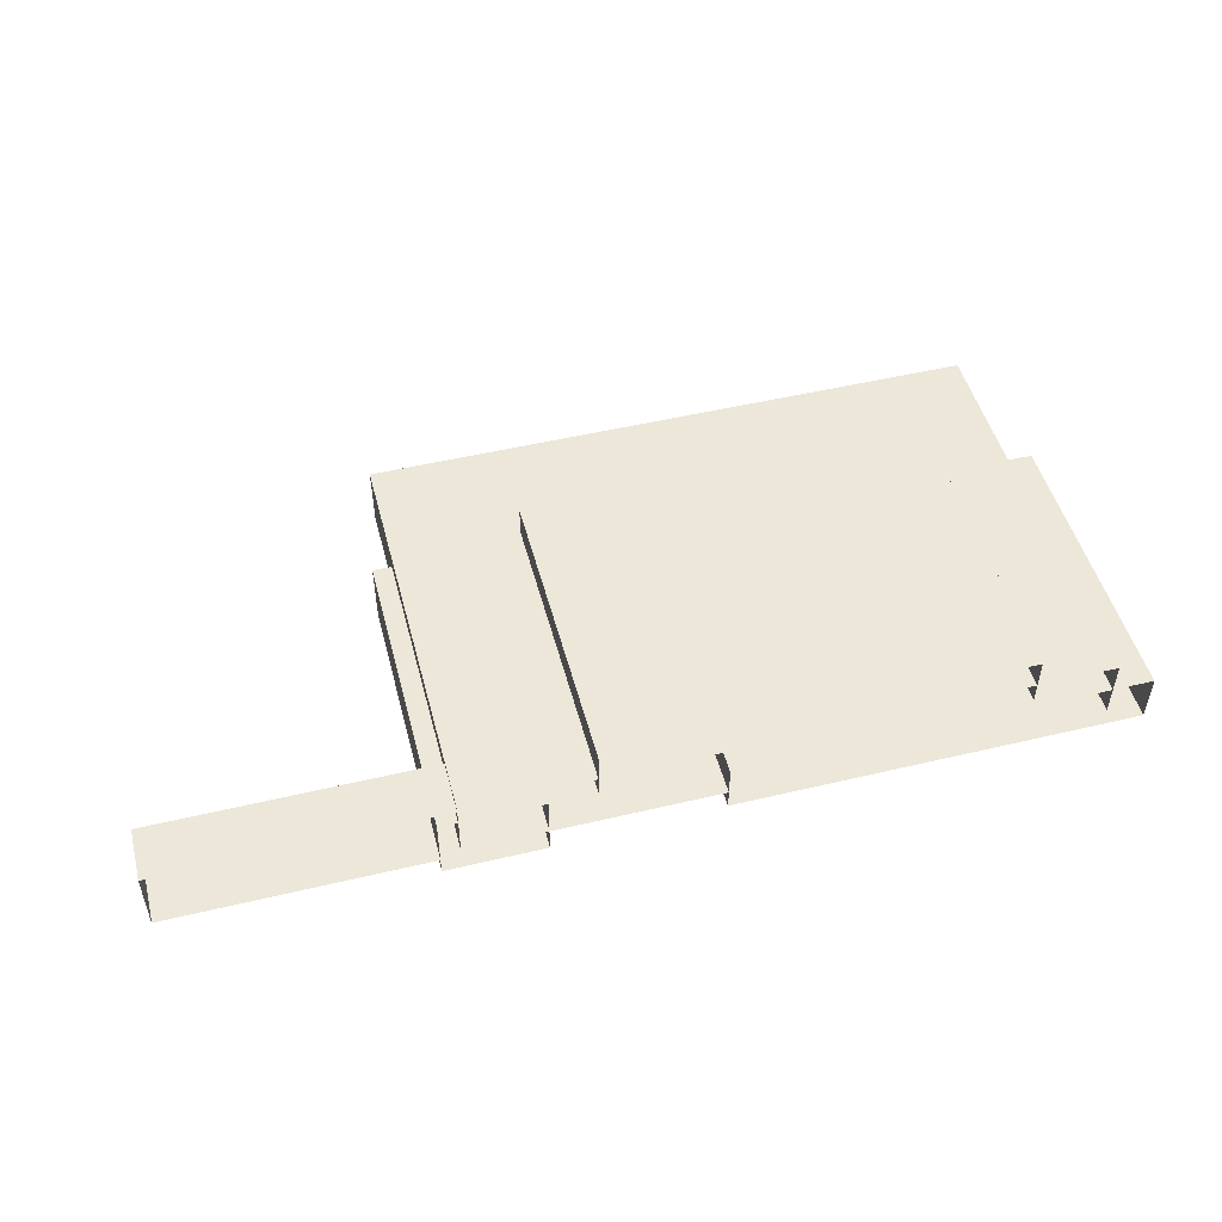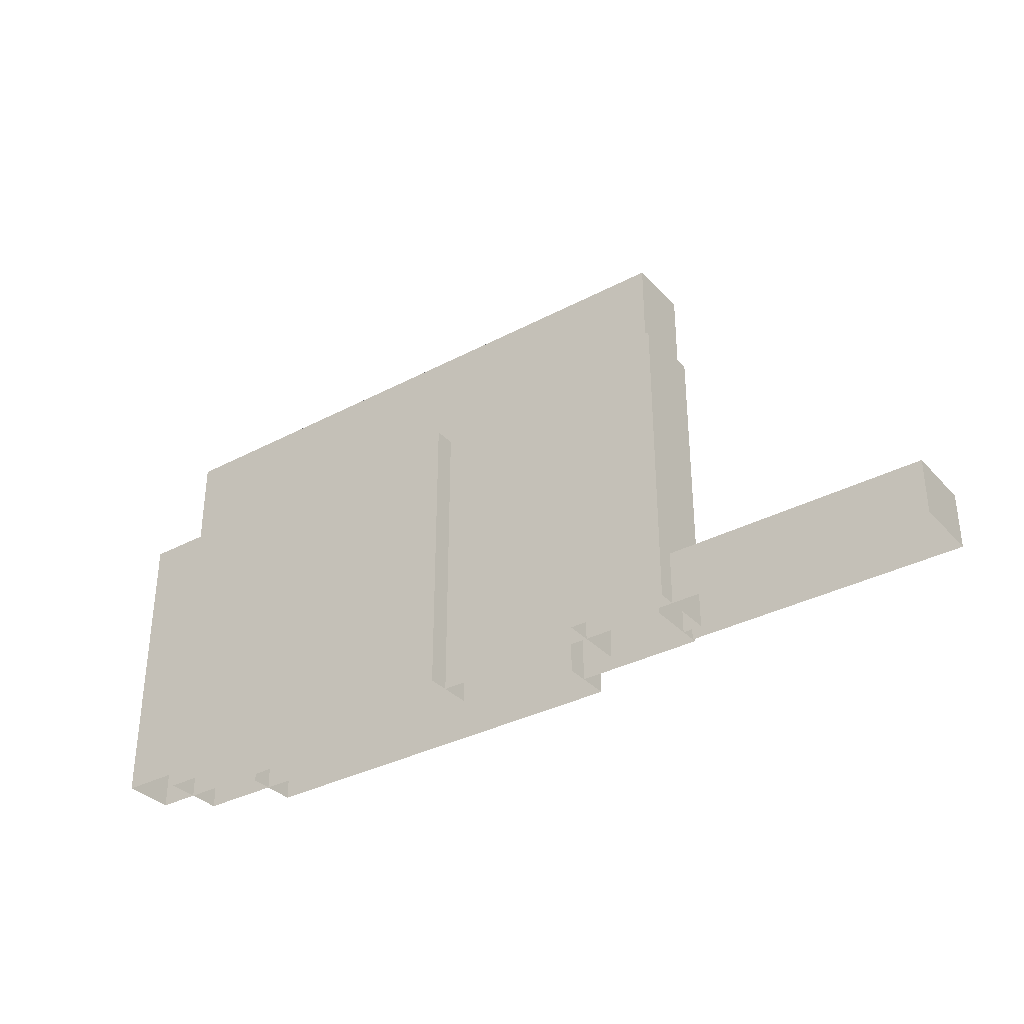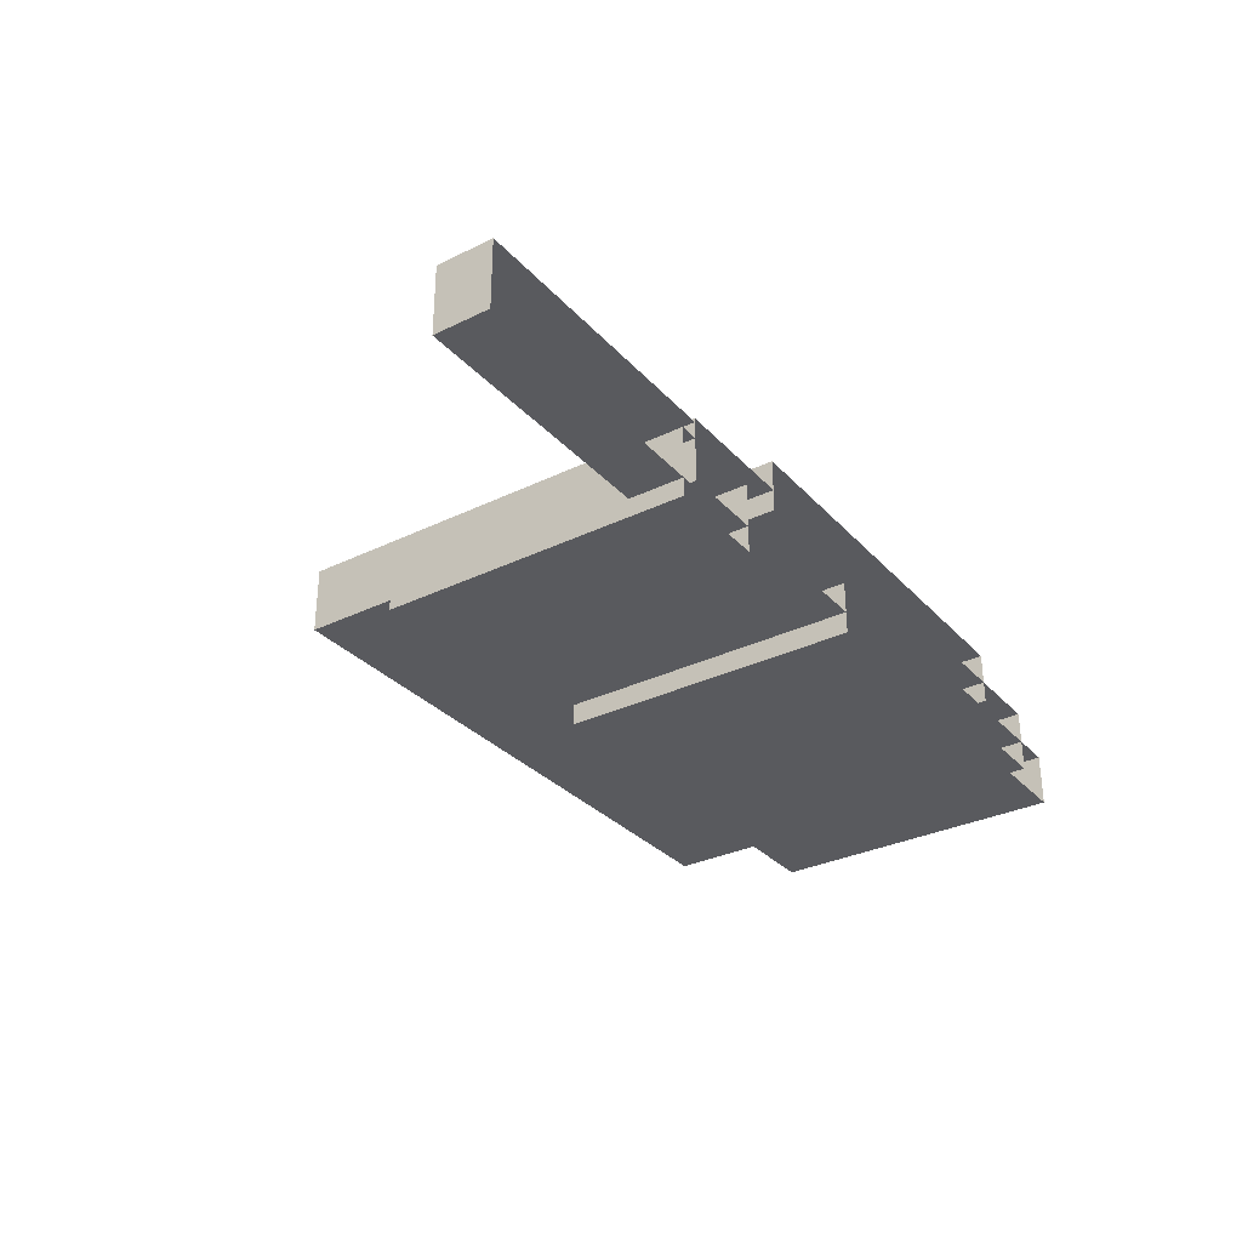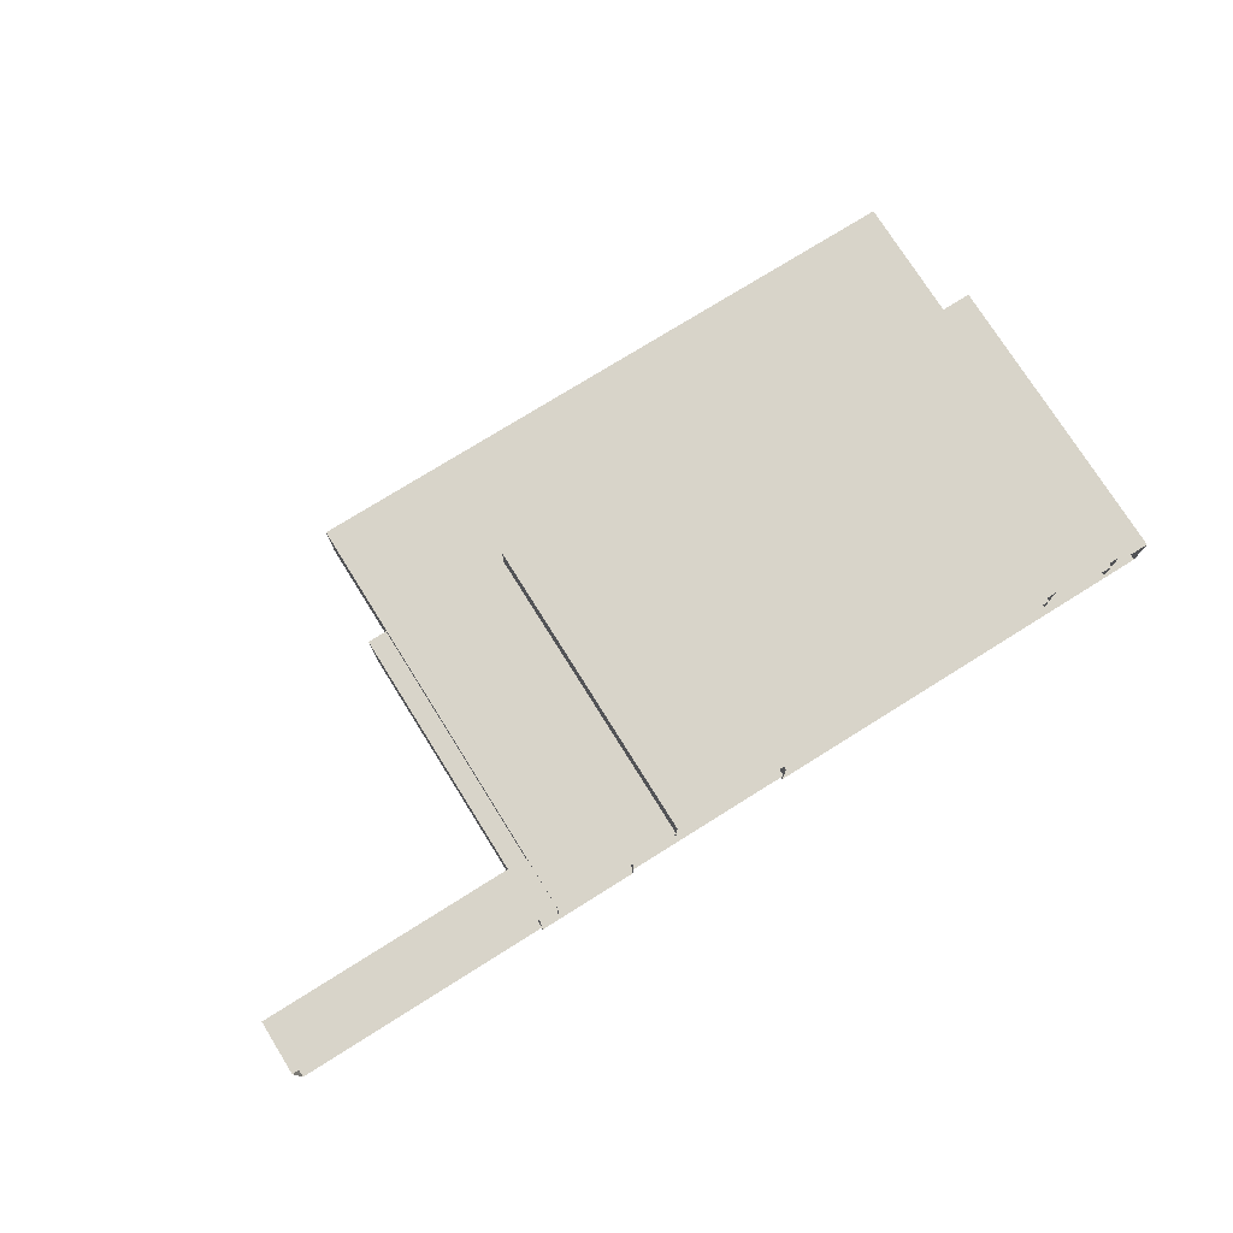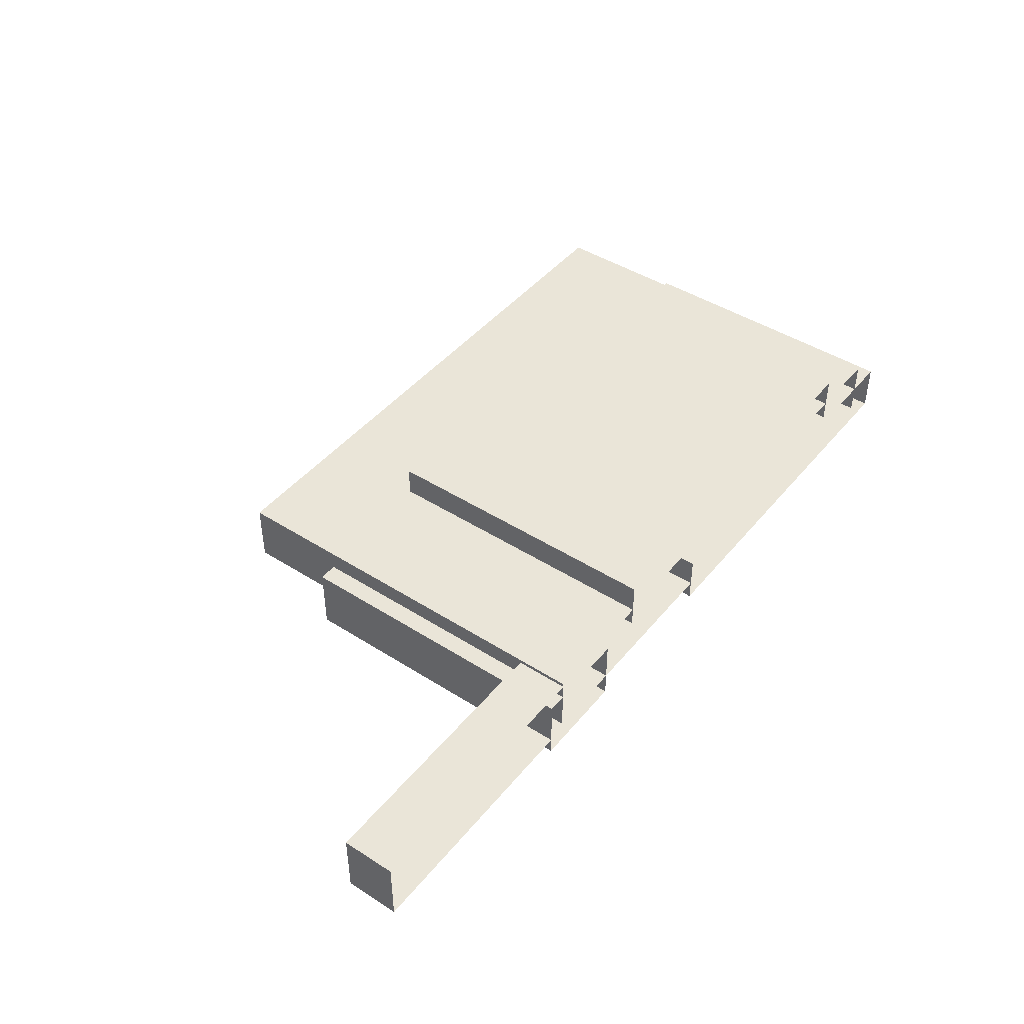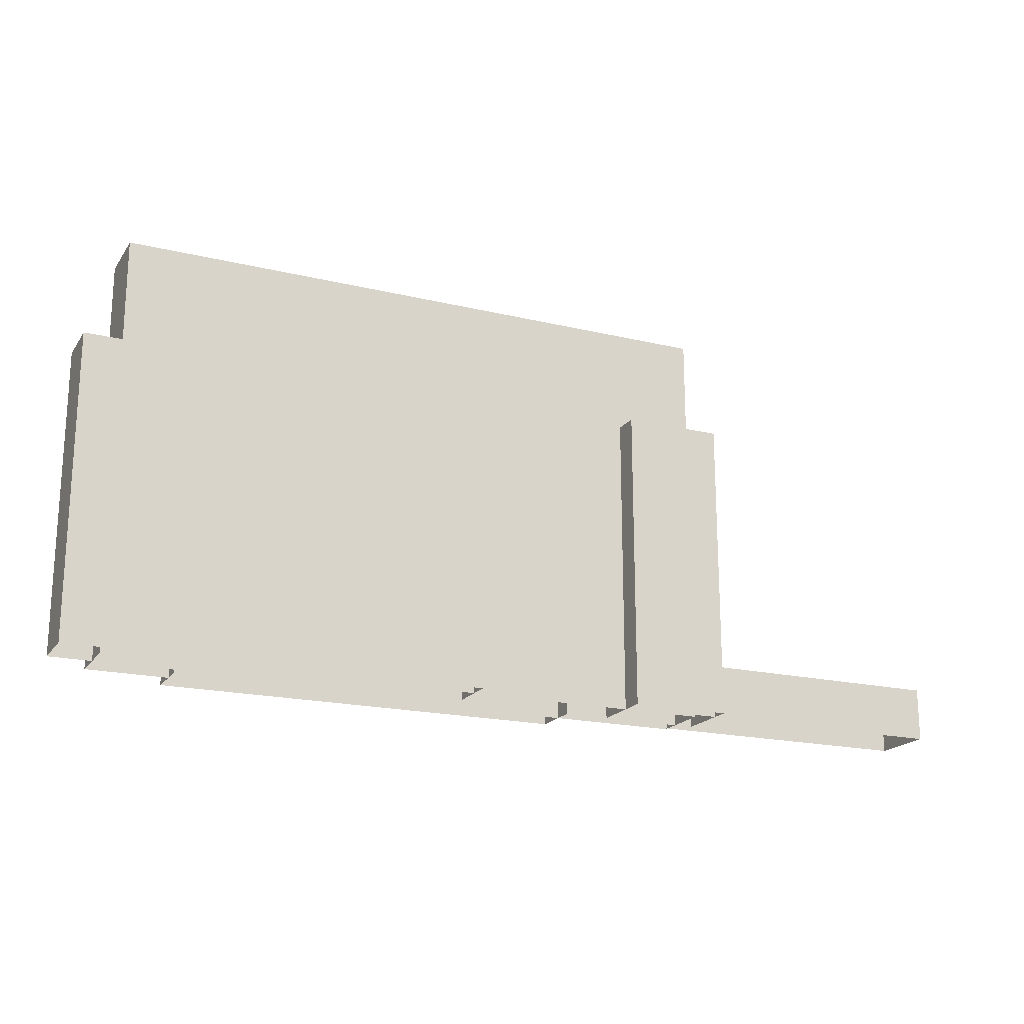
<metadata>
{"format":"obj","ext":"obj","renderer":"f3d","projection":"perspective","resolution":1024,"background":"white","views":[{"elev":49.9,"azim":-14.7,"up":"+Z"},{"elev":-34.1,"azim":-144.3,"up":"+Y"},{"elev":-31.5,"azim":-55.4,"up":"+Z"},{"elev":75.7,"azim":-32.0,"up":"+Z"},{"elev":44.6,"azim":-53.4,"up":"+Z"},{"elev":-19.2,"azim":155.7,"up":"+Y"}]}
</metadata>
<code>
v  -0.4487 0 0.0461
v  0.4487 0 0.0461
v  -0.4487 0 -0.0461
v  0.4487 0 -0.0461
v  -0.4487 0.6024 0.0461
v  0.4487 0.6024 0.0461
v  -0.4487 0.6024 -0.0461
v  0.4487 0.6024 -0.0461
v  -0.8484 0 0.0403
v  -0.3812 0 0.0403
v  -0.8484 0 -0.0575
v  -0.3812 0 -0.0575
v  -0.8484 0.0784 0.0403
v  -0.3812 0.0784 0.0403
v  -0.8484 0.0784 -0.0575
v  -0.3812 0.0784 -0.0575
v  -0.4764 0 0.0162
v  -0.3313 0 0.0162
v  -0.4764 0 -0.0838
v  -0.3313 0 -0.0838
v  -0.4764 0.4472 0.0162
v  -0.3313 0.4472 0.0162
v  -0.4764 0.4472 -0.0838
v  -0.3313 0.4472 -0.0838
v  -0.0879 0 -0.0012
v  0.5091 0 -0.0012
v  -0.0879 0 -0.0771
v  0.5091 0 -0.0771
v  -0.0879 0.4381 -0.0012
v  0.5091 0.4381 -0.0012
v  -0.0879 0.4381 -0.0771
v  0.5091 0.4381 -0.0771
v  -0.2649 0 0.0913
v  0.3322 0 0.0913
v  -0.2649 0 0.0154
v  0.3322 0 0.0154
v  -0.2649 0.4381 0.0913
v  0.3322 0.4381 0.0913
v  -0.2649 0.4381 0.0154
v  0.3322 0.4381 0.0154
o PebblesB
g PebblesB
f 8 7 5 6
f 6 5 1 2
f 8 6 2 4
f 7 8 4 3
f 5 7 3 1
f 16 15 13 14
f 14 13 9 10
f 15 16 12 11
f 13 15 11 9
f 24 23 21 22
f 22 21 17 18
f 24 22 18 20
f 23 24 20 19
f 21 23 19 17
f 32 31 29 30
f 30 29 25 26
f 32 30 26 28
f 31 32 28 27
f 29 31 27 25
f 40 39 37 38
f 38 37 33 34
f 40 38 34 36
f 37 39 35 33

</code>
